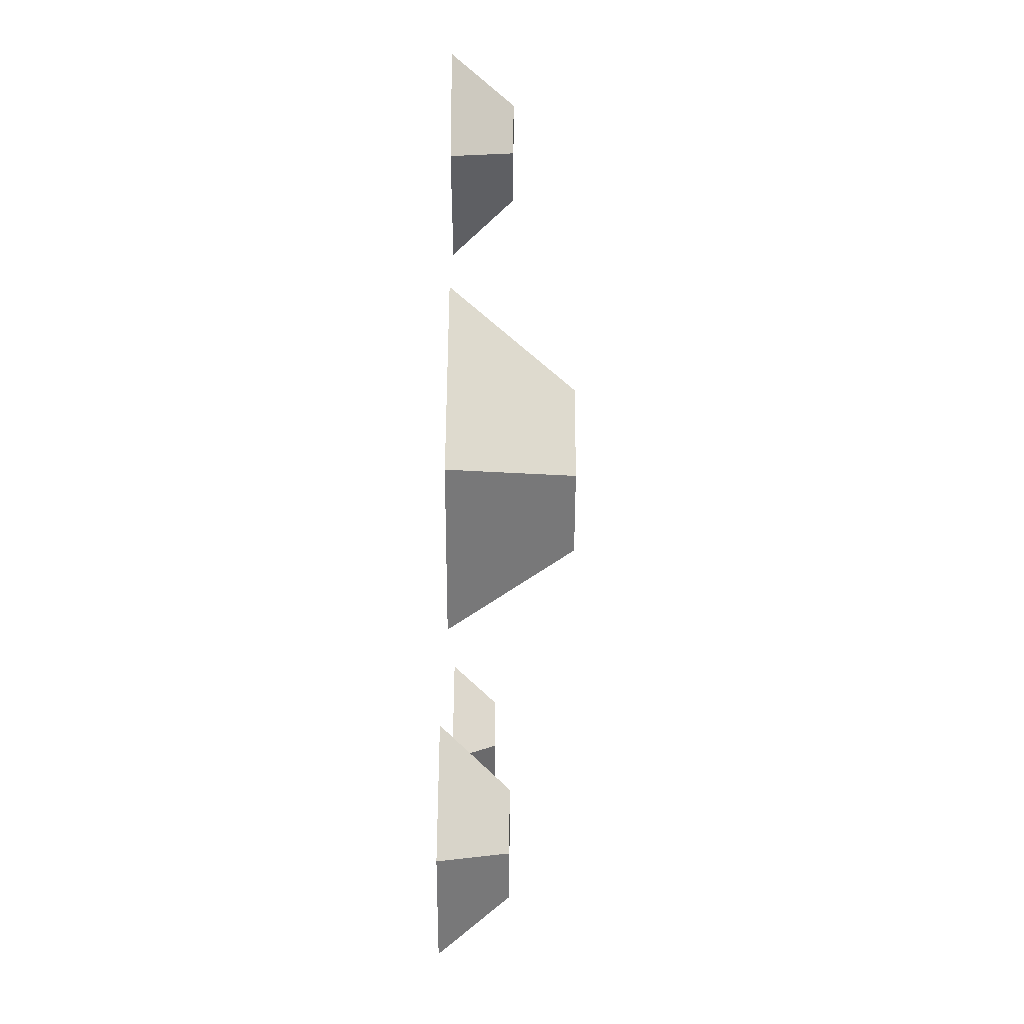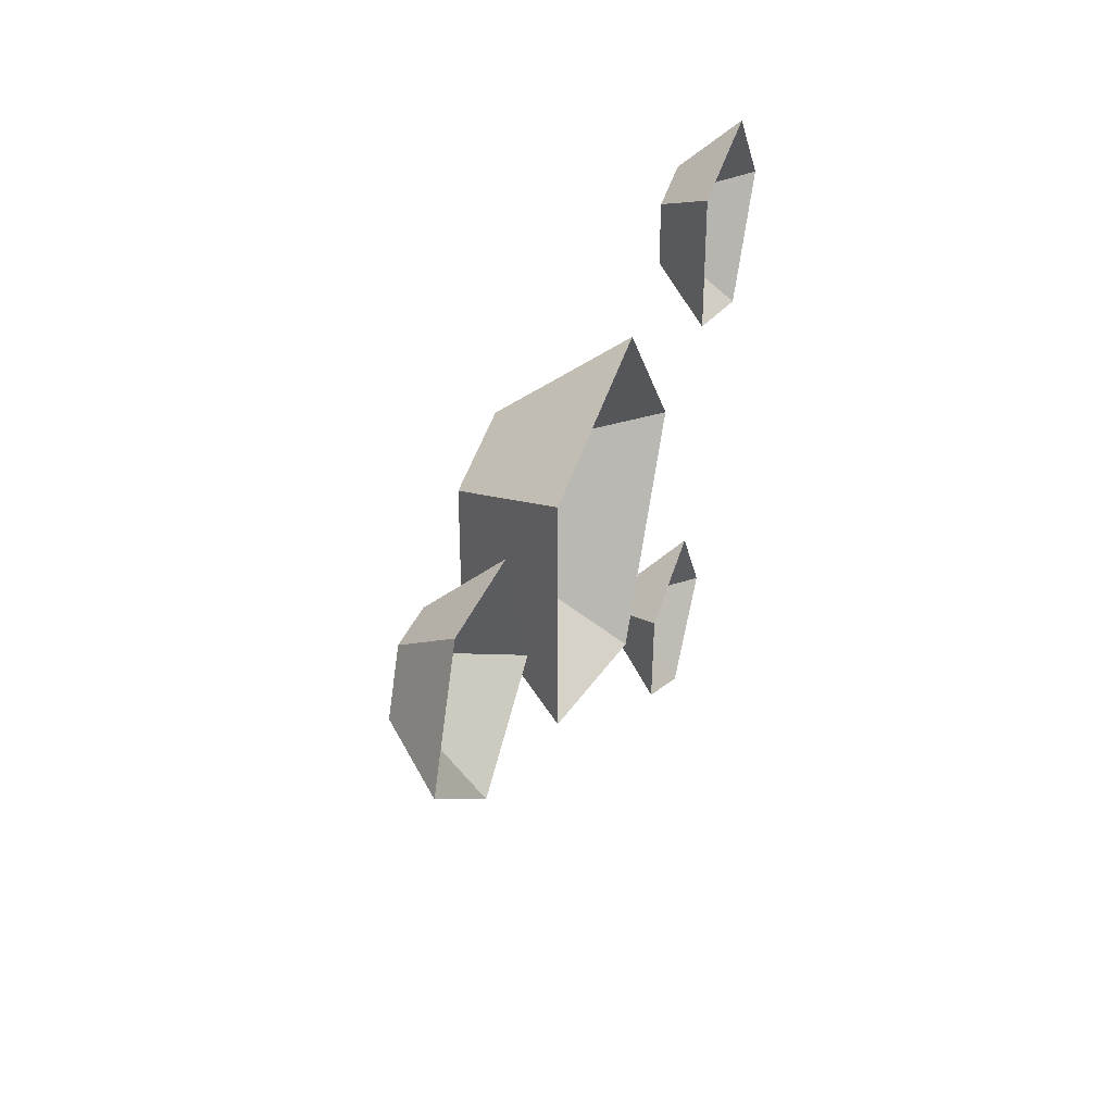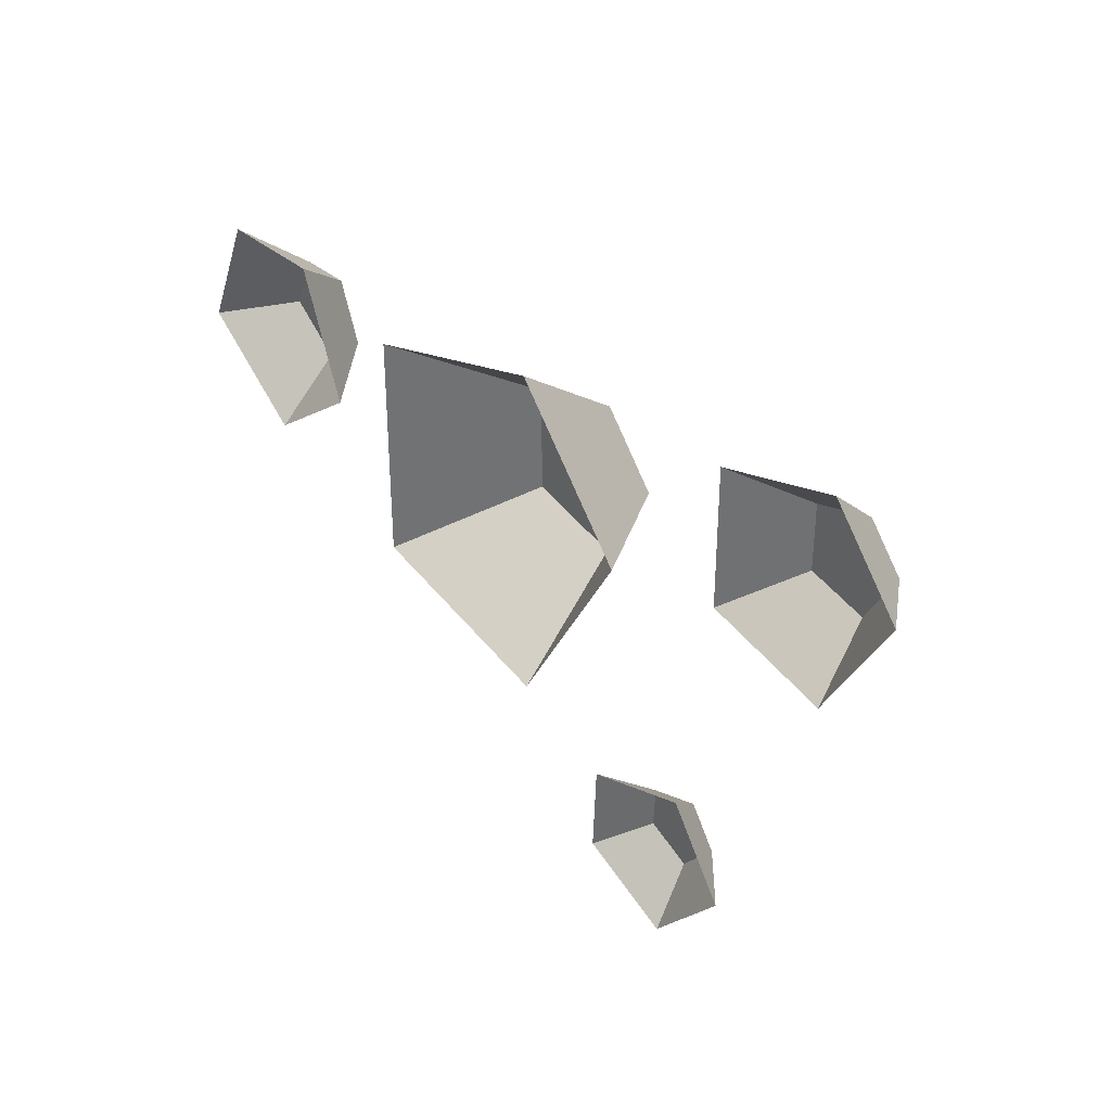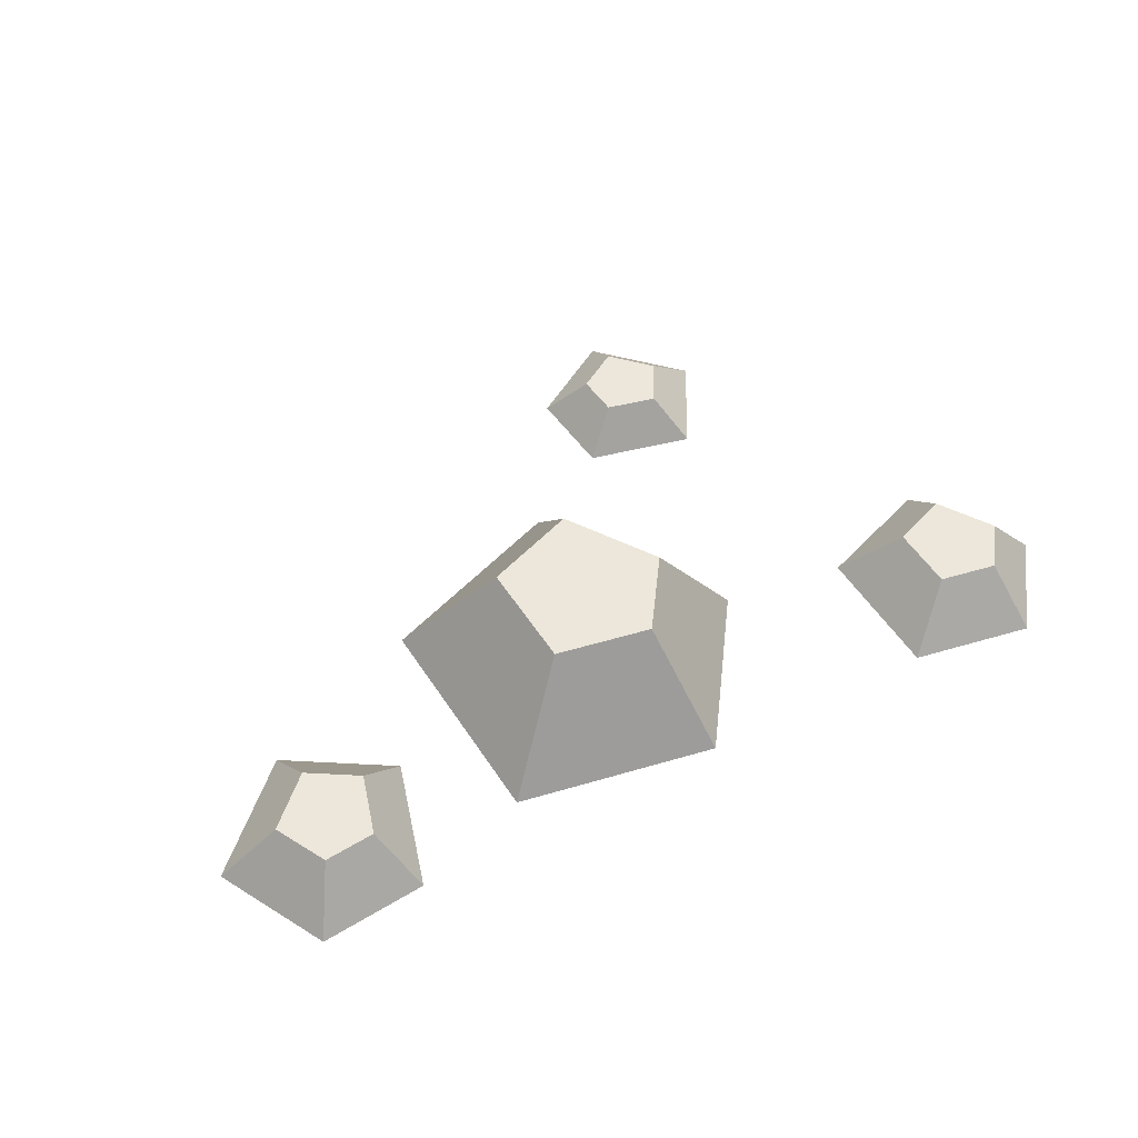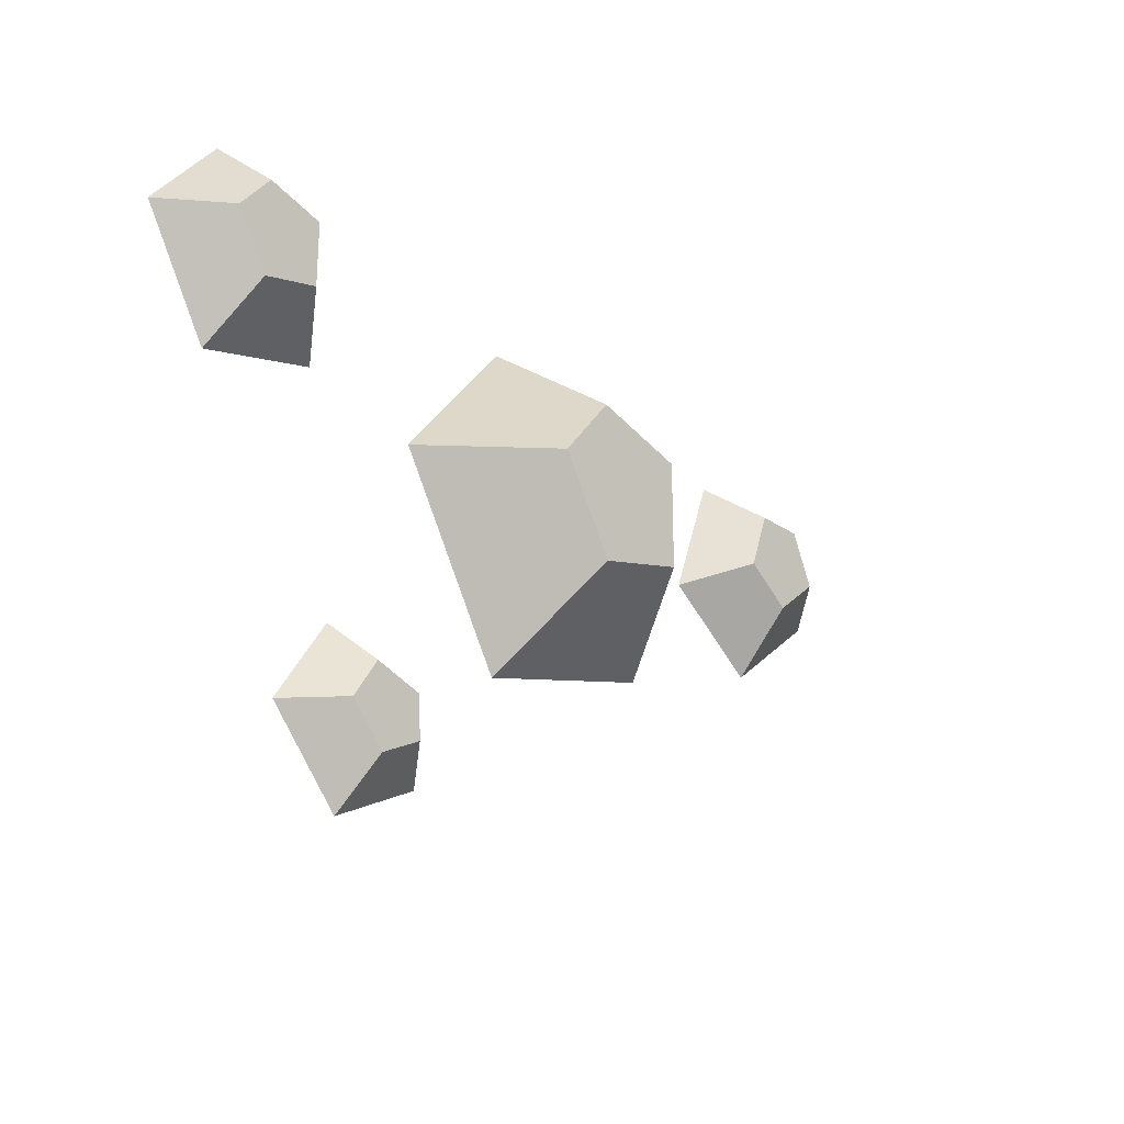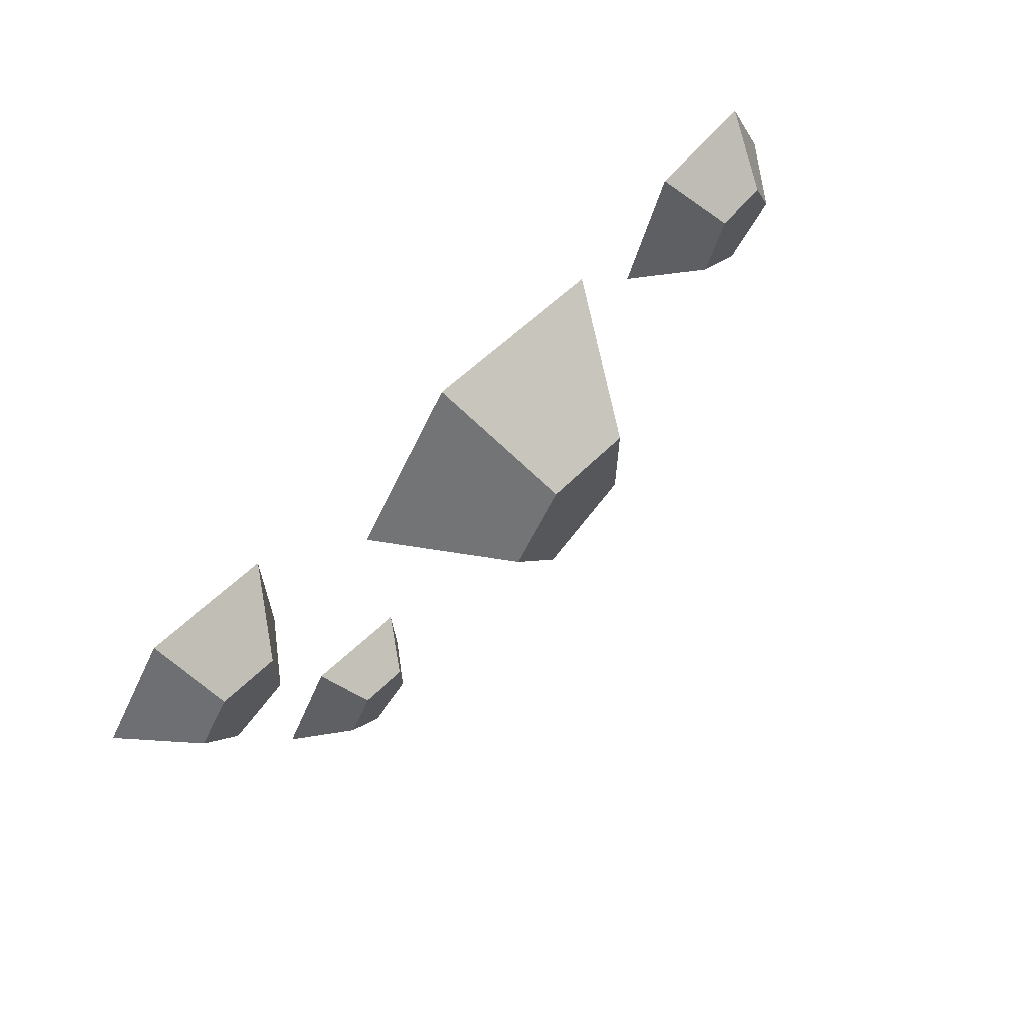
<metadata>
{"format":"obj","ext":"obj","renderer":"f3d","projection":"perspective","resolution":1024,"background":"white","views":[{"elev":73.5,"azim":90.3,"up":"+Z"},{"elev":34.6,"azim":-71.0,"up":"+Z"},{"elev":34.9,"azim":49.0,"up":"+Z"},{"elev":54.1,"azim":-32.5,"up":"+Y"},{"elev":-24.6,"azim":131.7,"up":"+Z"},{"elev":66.1,"azim":131.2,"up":"+Z"}]}
</metadata>
<code>
g SM_Prop_Sidewalk_Rubble_01
v 0.0547 0.1098 0.0666
v 0.005249 0.1098 0.1277
v -0.08116 0.1098 0.1043
v 0.3676 0.05454 0.1737
v 0.338 0.05454 0.2103
v 0.2864 0.05454 0.1963
v -0.2902 0.05454 0.1455
v -0.3372 0.05454 0.1456
v -0.359 0.05454 0.09669
v 0.1468 0.03916 -0.1567
v 0.1451 0.03916 -0.1949
v 0.184 0.03916 -0.2142
v 0.02567 0 -0.09735
v 0.005249 0.1098 -0.01727
v -0.08116 0.1098 0.006123
v -0.1562 0 -0.04812
v 0.005249 0.1098 -0.01727
v 0.0547 0.1098 0.0666
v -0.08116 0.1098 0.1043
v -0.08116 0.1098 0.006123
v 0.005249 0.1098 0.1277
v 0.02567 0 0.2078
v -0.1562 0 0.1585
v -0.08116 0.1098 0.1043
v -0.1562 0 -0.04812
v -0.08116 0.1098 0.006123
v -0.08116 0.1098 0.1043
v -0.1562 0 0.1585
v 0.1297 0 0.07918
v 0.0547 0.1098 0.0666
v 0.005249 0.1098 -0.01727
v 0.02567 0 -0.09735
v 0.02567 0 0.2078
v 0.005249 0.1098 0.1277
v 0.0547 0.1098 0.0666
v 0.1297 0 0.07918
v 0.3502 0 0.07572
v 0.338 0.05454 0.1236
v 0.2864 0.05454 0.1376
v 0.2415 0 0.1052
v 0.338 0.05454 0.1236
v 0.3676 0.05454 0.1737
v 0.2864 0.05454 0.1963
v 0.2864 0.05454 0.1376
v 0.338 0.05454 0.2103
v 0.3502 0 0.2581
v 0.2415 0 0.2287
v 0.2864 0.05454 0.1963
v 0.2415 0 0.1052
v 0.2864 0.05454 0.1376
v 0.2864 0.05454 0.1963
v 0.2415 0 0.2287
v 0.4125 0 0.1813
v 0.3676 0.05454 0.1737
v 0.338 0.05454 0.1236
v 0.3502 0 0.07572
v 0.3502 0 0.2581
v 0.338 0.05454 0.2103
v 0.3676 0.05454 0.1737
v 0.4125 0 0.1813
v -0.2252 0 0.07014
v -0.27 0.05454 0.09089
v -0.3134 0.05454 0.05964
v -0.3166 0 0.004372
v -0.27 0.05454 0.09089
v -0.2902 0.05454 0.1455
v -0.359 0.05454 0.09669
v -0.3134 0.05454 0.05964
v -0.3372 0.05454 0.1456
v -0.3667 0 0.1853
v -0.4125 0 0.08234
v -0.359 0.05454 0.09669
v -0.3166 0 0.004372
v -0.3134 0.05454 0.05964
v -0.359 0.05454 0.09669
v -0.4125 0 0.08234
v -0.2678 0 0.185
v -0.2902 0.05454 0.1455
v -0.27 0.05454 0.09089
v -0.2252 0 0.07014
v -0.3667 0 0.1853
v -0.3372 0.05454 0.1456
v -0.2902 0.05454 0.1455
v -0.2678 0 0.185
v 0.2102 0 -0.1065
v 0.1918 0.03916 -0.1422
v 0.2157 0.03916 -0.1785
v 0.2605 0 -0.183
v 0.1918 0.03916 -0.1422
v 0.1468 0.03916 -0.1567
v 0.184 0.03916 -0.2142
v 0.2157 0.03916 -0.1785
v 0.1451 0.03916 -0.1949
v 0.1118 0 -0.2174
v 0.1938 0 -0.2581
v 0.184 0.03916 -0.2142
v 0.2605 0 -0.183
v 0.2157 0.03916 -0.1785
v 0.184 0.03916 -0.2142
v 0.1938 0 -0.2581
v 0.1154 0 -0.1371
v 0.1468 0.03916 -0.1567
v 0.1918 0.03916 -0.1422
v 0.2102 0 -0.1065
v 0.1118 0 -0.2174
v 0.1451 0.03916 -0.1949
v 0.1468 0.03916 -0.1567
v 0.1154 0 -0.1371
g SM_Prop_Sidewalk_Rubble_01_0
f 3 2 1
f 6 5 4
f 9 8 7
f 12 11 10
f 15 14 13
f 16 15 13
f 19 18 17
f 20 19 17
f 23 22 21
f 24 23 21
f 27 26 25
f 28 27 25
f 31 30 29
f 32 31 29
f 35 34 33
f 36 35 33
f 39 38 37
f 40 39 37
f 43 42 41
f 44 43 41
f 47 46 45
f 48 47 45
f 51 50 49
f 52 51 49
f 55 54 53
f 56 55 53
f 59 58 57
f 60 59 57
f 63 62 61
f 64 63 61
f 67 66 65
f 68 67 65
f 71 70 69
f 72 71 69
f 75 74 73
f 76 75 73
f 79 78 77
f 80 79 77
f 83 82 81
f 84 83 81
f 87 86 85
f 88 87 85
f 91 90 89
f 92 91 89
f 95 94 93
f 96 95 93
f 99 98 97
f 100 99 97
f 103 102 101
f 104 103 101
f 107 106 105
f 108 107 105

</code>
